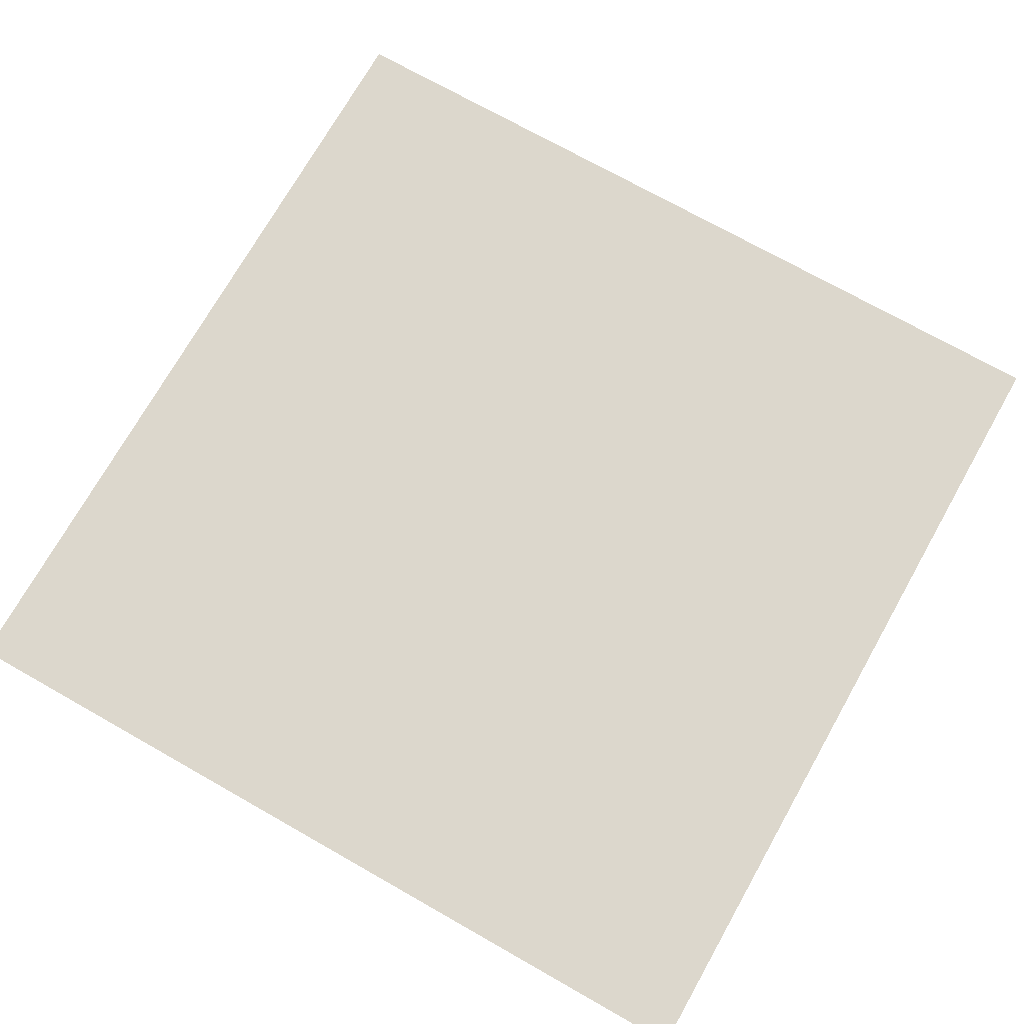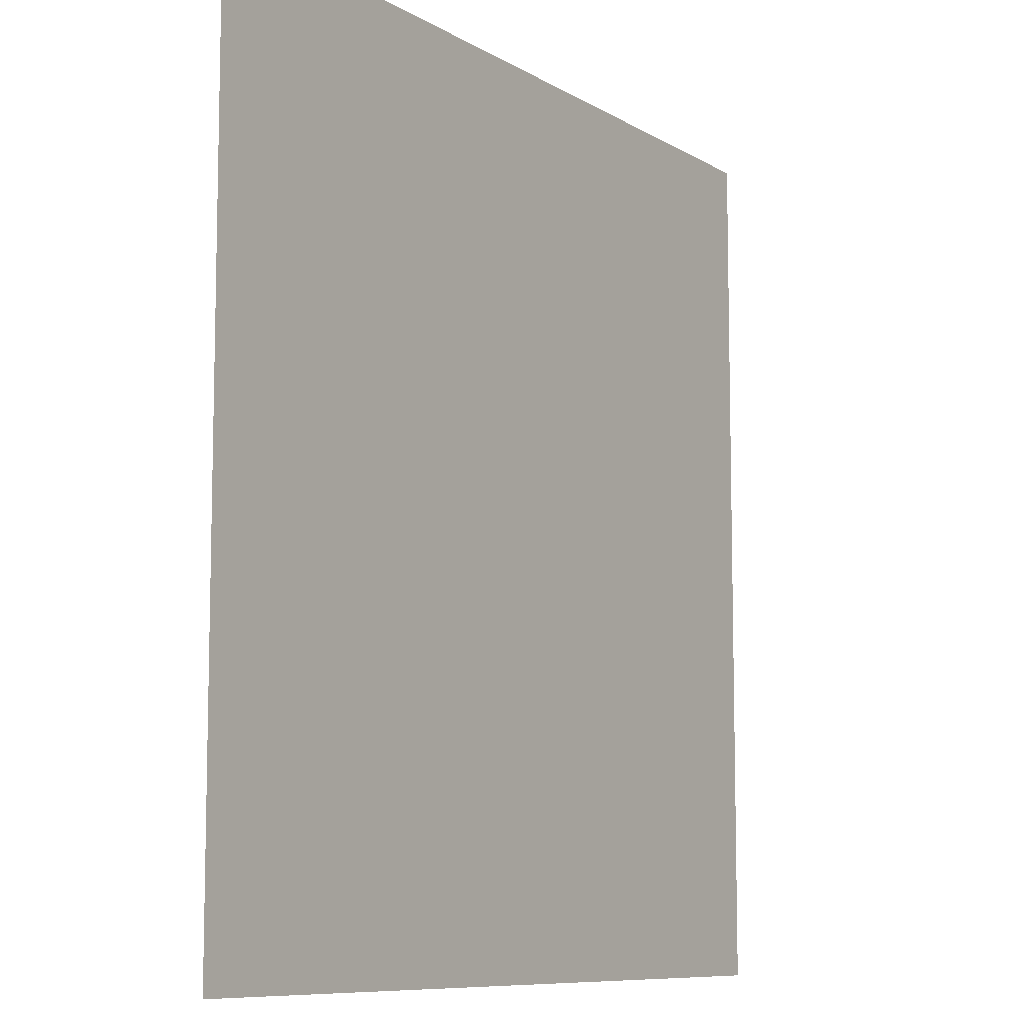
<metadata>
{"format":"obj","ext":"obj","renderer":"f3d","projection":"perspective","resolution":1024,"background":"white","views":[{"elev":72.8,"azim":119.5,"up":"+Z"},{"elev":-8.9,"azim":123.0,"up":"+Y"}]}
</metadata>
<code>
v 0 -8 0
v -8 -8 0
v -8 0 0
v 0 0 0
v -8 -8 0
v -16 -8 0
v -16 0 0
v -8 0 0
v -16 -8 0
v -24 -8 0
v -24 0 0
v -16 0 0
v -24 -8 0
v -32 -8 0
v -32 0 0
v -24 0 0
v -32 -8 0
v -40 -8 0
v -40 0 0
v -32 0 0
v -40 -8 0
v -48 -8 0
v -48 0 0
v -40 0 0
v -48 -8 0
v -56 -8 0
v -56 0 0
v -48 0 0
v -56 -8 0
v -64 -8 0
v -64 0 0
v -56 0 0
v -64 -8 0
v -72 -8 0
v -72 0 0
v -64 0 0
v -72 -8 0
v -80 -8 0
v -80 0 0
v -72 0 0
v -80 -8 0
v -88 -8 0
v -88 0 0
v -80 0 0
v -88 -8 0
v -96 -8 0
v -96 0 0
v -88 0 0
v -96 -8 0
v -104 -8 0
v -104 0 0
v -96 0 0
v -104 -8 0
v -112 -8 0
v -112 0 0
v -104 0 0
v -112 -8 0
v -120 -8 0
v -120 0 0
v -112 0 0
v -120 -8 0
v -128 -8 0
v -128 0 0
v -120 0 0
v 0 -16 0
v -8 -16 0
v -8 -8 0
v 0 -8 0
v -8 -16 0
v -16 -16 0
v -16 -8 0
v -8 -8 0
v -16 -16 0
v -24 -16 0
v -24 -8 0
v -16 -8 0
v -24 -16 0
v -32 -16 0
v -32 -8 0
v -24 -8 0
v -32 -16 0
v -40 -16 0
v -40 -8 0
v -32 -8 0
v -40 -16 0
v -48 -16 0
v -48 -8 0
v -40 -8 0
v -48 -16 0
v -56 -16 0
v -56 -8 0
v -48 -8 0
v -56 -16 0
v -64 -16 0
v -64 -8 0
v -56 -8 0
v -64 -16 0
v -72 -16 0
v -72 -8 0
v -64 -8 0
v -72 -16 0
v -80 -16 0
v -80 -8 0
v -72 -8 0
v -80 -16 0
v -88 -16 0
v -88 -8 0
v -80 -8 0
v -88 -16 0
v -96 -16 0
v -96 -8 0
v -88 -8 0
v -96 -16 0
v -104 -16 0
v -104 -8 0
v -96 -8 0
v -104 -16 0
v -112 -16 0
v -112 -8 0
v -104 -8 0
v -112 -16 0
v -120 -16 0
v -120 -8 0
v -112 -8 0
v -120 -16 0
v -128 -16 0
v -128 -8 0
v -120 -8 0
v 0 -24 0
v -8 -24 0
v -8 -16 0
v 0 -16 0
v -8 -24 0
v -16 -24 0
v -16 -16 0
v -8 -16 0
v -16 -24 0
v -24 -24 0
v -24 -16 0
v -16 -16 0
v -24 -24 0
v -32 -24 0
v -32 -16 0
v -24 -16 0
v -32 -24 0
v -40 -24 0
v -40 -16 0
v -32 -16 0
v -40 -24 0
v -48 -24 0
v -48 -16 0
v -40 -16 0
v -48 -24 0
v -56 -24 0
v -56 -16 0
v -48 -16 0
v -56 -24 0
v -64 -24 0
v -64 -16 0
v -56 -16 0
v -64 -24 0
v -72 -24 0
v -72 -16 0
v -64 -16 0
v -72 -24 0
v -80 -24 0
v -80 -16 0
v -72 -16 0
v -80 -24 0
v -88 -24 0
v -88 -16 0
v -80 -16 0
v -88 -24 0
v -96 -24 0
v -96 -16 0
v -88 -16 0
v -96 -24 0
v -104 -24 0
v -104 -16 0
v -96 -16 0
v -104 -24 0
v -112 -24 0
v -112 -16 0
v -104 -16 0
v -112 -24 0
v -120 -24 0
v -120 -16 0
v -112 -16 0
v -120 -24 0
v -128 -24 0
v -128 -16 0
v -120 -16 0
v 0 -32 0
v -8 -32 0
v -8 -24 0
v 0 -24 0
v -8 -32 0
v -16 -32 0
v -16 -24 0
v -8 -24 0
v -16 -32 0
v -24 -32 0
v -24 -24 0
v -16 -24 0
v -24 -32 0
v -32 -32 0
v -32 -24 0
v -24 -24 0
v -32 -32 0
v -40 -32 0
v -40 -24 0
v -32 -24 0
v -40 -32 0
v -48 -32 0
v -48 -24 0
v -40 -24 0
v -48 -32 0
v -56 -32 0
v -56 -24 0
v -48 -24 0
v -56 -32 0
v -64 -32 0
v -64 -24 0
v -56 -24 0
v -64 -32 0
v -72 -32 0
v -72 -24 0
v -64 -24 0
v -72 -32 0
v -80 -32 0
v -80 -24 0
v -72 -24 0
v -80 -32 0
v -88 -32 0
v -88 -24 0
v -80 -24 0
v -88 -32 0
v -96 -32 0
v -96 -24 0
v -88 -24 0
v -96 -32 0
v -104 -32 0
v -104 -24 0
v -96 -24 0
v -104 -32 0
v -112 -32 0
v -112 -24 0
v -104 -24 0
v -112 -32 0
v -120 -32 0
v -120 -24 0
v -112 -24 0
v -120 -32 0
v -128 -32 0
v -128 -24 0
v -120 -24 0
v 0 -40 0
v -8 -40 0
v -8 -32 0
v 0 -32 0
v -8 -40 0
v -16 -40 0
v -16 -32 0
v -8 -32 0
v -16 -40 0
v -24 -40 0
v -24 -32 0
v -16 -32 0
v -24 -40 0
v -32 -40 0
v -32 -32 0
v -24 -32 0
v -32 -40 0
v -40 -40 0
v -40 -32 0
v -32 -32 0
v -40 -40 0
v -48 -40 0
v -48 -32 0
v -40 -32 0
v -48 -40 0
v -56 -40 0
v -56 -32 0
v -48 -32 0
v -56 -40 0
v -64 -40 0
v -64 -32 0
v -56 -32 0
v -64 -40 0
v -72 -40 0
v -72 -32 0
v -64 -32 0
v -72 -40 0
v -80 -40 0
v -80 -32 0
v -72 -32 0
v -80 -40 0
v -88 -40 0
v -88 -32 0
v -80 -32 0
v -88 -40 0
v -96 -40 0
v -96 -32 0
v -88 -32 0
v -96 -40 0
v -104 -40 0
v -104 -32 0
v -96 -32 0
v -104 -40 0
v -112 -40 0
v -112 -32 0
v -104 -32 0
v -112 -40 0
v -120 -40 0
v -120 -32 0
v -112 -32 0
v -120 -40 0
v -128 -40 0
v -128 -32 0
v -120 -32 0
v 0 -48 0
v -8 -48 0
v -8 -40 0
v 0 -40 0
v -8 -48 0
v -16 -48 0
v -16 -40 0
v -8 -40 0
v -16 -48 0
v -24 -48 0
v -24 -40 0
v -16 -40 0
v -24 -48 0
v -32 -48 0
v -32 -40 0
v -24 -40 0
v -32 -48 0
v -40 -48 0
v -40 -40 0
v -32 -40 0
v -40 -48 0
v -48 -48 0
v -48 -40 0
v -40 -40 0
v -48 -48 0
v -56 -48 0
v -56 -40 0
v -48 -40 0
v -56 -48 0
v -64 -48 0
v -64 -40 0
v -56 -40 0
v -64 -48 0
v -72 -48 0
v -72 -40 0
v -64 -40 0
v -72 -48 0
v -80 -48 0
v -80 -40 0
v -72 -40 0
v -80 -48 0
v -88 -48 0
v -88 -40 0
v -80 -40 0
v -88 -48 0
v -96 -48 0
v -96 -40 0
v -88 -40 0
v -96 -48 0
v -104 -48 0
v -104 -40 0
v -96 -40 0
v -104 -48 0
v -112 -48 0
v -112 -40 0
v -104 -40 0
v -112 -48 0
v -120 -48 0
v -120 -40 0
v -112 -40 0
v -120 -48 0
v -128 -48 0
v -128 -40 0
v -120 -40 0
v 0 -56 0
v -8 -56 0
v -8 -48 0
v 0 -48 0
v -8 -56 0
v -16 -56 0
v -16 -48 0
v -8 -48 0
v -16 -56 0
v -24 -56 0
v -24 -48 0
v -16 -48 0
v -24 -56 0
v -32 -56 0
v -32 -48 0
v -24 -48 0
v -32 -56 0
v -40 -56 0
v -40 -48 0
v -32 -48 0
v -40 -56 0
v -48 -56 0
v -48 -48 0
v -40 -48 0
v -48 -56 0
v -56 -56 0
v -56 -48 0
v -48 -48 0
v -56 -56 0
v -64 -56 0
v -64 -48 0
v -56 -48 0
v -64 -56 0
v -72 -56 0
v -72 -48 0
v -64 -48 0
v -72 -56 0
v -80 -56 0
v -80 -48 0
v -72 -48 0
v -80 -56 0
v -88 -56 0
v -88 -48 0
v -80 -48 0
v -88 -56 0
v -96 -56 0
v -96 -48 0
v -88 -48 0
v -96 -56 0
v -104 -56 0
v -104 -48 0
v -96 -48 0
v -104 -56 0
v -112 -56 0
v -112 -48 0
v -104 -48 0
v -112 -56 0
v -120 -56 0
v -120 -48 0
v -112 -48 0
v -120 -56 0
v -128 -56 0
v -128 -48 0
v -120 -48 0
v 0 -64 0
v -8 -64 0
v -8 -56 0
v 0 -56 0
v -8 -64 0
v -16 -64 0
v -16 -56 0
v -8 -56 0
v -16 -64 0
v -24 -64 0
v -24 -56 0
v -16 -56 0
v -24 -64 0
v -32 -64 0
v -32 -56 0
v -24 -56 0
v -32 -64 0
v -40 -64 0
v -40 -56 0
v -32 -56 0
v -40 -64 0
v -48 -64 0
v -48 -56 0
v -40 -56 0
v -48 -64 0
v -56 -64 0
v -56 -56 0
v -48 -56 0
v -56 -64 0
v -64 -64 0
v -64 -56 0
v -56 -56 0
v -64 -64 0
v -72 -64 0
v -72 -56 0
v -64 -56 0
v -72 -64 0
v -80 -64 0
v -80 -56 0
v -72 -56 0
v -80 -64 0
v -88 -64 0
v -88 -56 0
v -80 -56 0
v -88 -64 0
v -96 -64 0
v -96 -56 0
v -88 -56 0
v -96 -64 0
v -104 -64 0
v -104 -56 0
v -96 -56 0
v -104 -64 0
v -112 -64 0
v -112 -56 0
v -104 -56 0
v -112 -64 0
v -120 -64 0
v -120 -56 0
v -112 -56 0
v -120 -64 0
v -128 -64 0
v -128 -56 0
v -120 -56 0
v 0 -72 0
v -8 -72 0
v -8 -64 0
v 0 -64 0
v -8 -72 0
v -16 -72 0
v -16 -64 0
v -8 -64 0
v -16 -72 0
v -24 -72 0
v -24 -64 0
v -16 -64 0
v -24 -72 0
v -32 -72 0
v -32 -64 0
v -24 -64 0
v -32 -72 0
v -40 -72 0
v -40 -64 0
v -32 -64 0
v -40 -72 0
v -48 -72 0
v -48 -64 0
v -40 -64 0
v -48 -72 0
v -56 -72 0
v -56 -64 0
v -48 -64 0
v -56 -72 0
v -64 -72 0
v -64 -64 0
v -56 -64 0
v -64 -72 0
v -72 -72 0
v -72 -64 0
v -64 -64 0
v -72 -72 0
v -80 -72 0
v -80 -64 0
v -72 -64 0
v -80 -72 0
v -88 -72 0
v -88 -64 0
v -80 -64 0
v -88 -72 0
v -96 -72 0
v -96 -64 0
v -88 -64 0
v -96 -72 0
v -104 -72 0
v -104 -64 0
v -96 -64 0
v -104 -72 0
v -112 -72 0
v -112 -64 0
v -104 -64 0
v -112 -72 0
v -120 -72 0
v -120 -64 0
v -112 -64 0
v -120 -72 0
v -128 -72 0
v -128 -64 0
v -120 -64 0
v 0 -80 0
v -8 -80 0
v -8 -72 0
v 0 -72 0
v -8 -80 0
v -16 -80 0
v -16 -72 0
v -8 -72 0
v -16 -80 0
v -24 -80 0
v -24 -72 0
v -16 -72 0
v -24 -80 0
v -32 -80 0
v -32 -72 0
v -24 -72 0
v -32 -80 0
v -40 -80 0
v -40 -72 0
v -32 -72 0
v -40 -80 0
v -48 -80 0
v -48 -72 0
v -40 -72 0
v -48 -80 0
v -56 -80 0
v -56 -72 0
v -48 -72 0
v -56 -80 0
v -64 -80 0
v -64 -72 0
v -56 -72 0
v -64 -80 0
v -72 -80 0
v -72 -72 0
v -64 -72 0
v -72 -80 0
v -80 -80 0
v -80 -72 0
v -72 -72 0
v -80 -80 0
v -88 -80 0
v -88 -72 0
v -80 -72 0
v -88 -80 0
v -96 -80 0
v -96 -72 0
v -88 -72 0
v -96 -80 0
v -104 -80 0
v -104 -72 0
v -96 -72 0
v -104 -80 0
v -112 -80 0
v -112 -72 0
v -104 -72 0
v -112 -80 0
v -120 -80 0
v -120 -72 0
v -112 -72 0
v -120 -80 0
v -128 -80 0
v -128 -72 0
v -120 -72 0
v 0 -88 0
v -8 -88 0
v -8 -80 0
v 0 -80 0
v -8 -88 0
v -16 -88 0
v -16 -80 0
v -8 -80 0
v -16 -88 0
v -24 -88 0
v -24 -80 0
v -16 -80 0
v -24 -88 0
v -32 -88 0
v -32 -80 0
v -24 -80 0
v -32 -88 0
v -40 -88 0
v -40 -80 0
v -32 -80 0
v -40 -88 0
v -48 -88 0
v -48 -80 0
v -40 -80 0
v -48 -88 0
v -56 -88 0
v -56 -80 0
v -48 -80 0
v -56 -88 0
v -64 -88 0
v -64 -80 0
v -56 -80 0
v -64 -88 0
v -72 -88 0
v -72 -80 0
v -64 -80 0
v -72 -88 0
v -80 -88 0
v -80 -80 0
v -72 -80 0
v -80 -88 0
v -88 -88 0
v -88 -80 0
v -80 -80 0
v -88 -88 0
v -96 -88 0
v -96 -80 0
v -88 -80 0
v -96 -88 0
v -104 -88 0
v -104 -80 0
v -96 -80 0
v -104 -88 0
v -112 -88 0
v -112 -80 0
v -104 -80 0
v -112 -88 0
v -120 -88 0
v -120 -80 0
v -112 -80 0
v -120 -88 0
v -128 -88 0
v -128 -80 0
v -120 -80 0
v 0 -96 0
v -8 -96 0
v -8 -88 0
v 0 -88 0
v -8 -96 0
v -16 -96 0
v -16 -88 0
v -8 -88 0
v -16 -96 0
v -24 -96 0
v -24 -88 0
v -16 -88 0
v -24 -96 0
v -32 -96 0
v -32 -88 0
v -24 -88 0
v -32 -96 0
v -40 -96 0
v -40 -88 0
v -32 -88 0
v -40 -96 0
v -48 -96 0
v -48 -88 0
v -40 -88 0
v -48 -96 0
v -56 -96 0
v -56 -88 0
v -48 -88 0
v -56 -96 0
v -64 -96 0
v -64 -88 0
v -56 -88 0
v -64 -96 0
v -72 -96 0
v -72 -88 0
v -64 -88 0
v -72 -96 0
v -80 -96 0
v -80 -88 0
v -72 -88 0
v -80 -96 0
v -88 -96 0
v -88 -88 0
v -80 -88 0
v -88 -96 0
v -96 -96 0
v -96 -88 0
v -88 -88 0
v -96 -96 0
v -104 -96 0
v -104 -88 0
v -96 -88 0
v -104 -96 0
v -112 -96 0
v -112 -88 0
v -104 -88 0
v -112 -96 0
v -120 -96 0
v -120 -88 0
v -112 -88 0
v -120 -96 0
v -128 -96 0
v -128 -88 0
v -120 -88 0
v 0 -104 0
v -8 -104 0
v -8 -96 0
v 0 -96 0
v -8 -104 0
v -16 -104 0
v -16 -96 0
v -8 -96 0
v -16 -104 0
v -24 -104 0
v -24 -96 0
v -16 -96 0
v -24 -104 0
v -32 -104 0
v -32 -96 0
v -24 -96 0
v -32 -104 0
v -40 -104 0
v -40 -96 0
v -32 -96 0
v -40 -104 0
v -48 -104 0
v -48 -96 0
v -40 -96 0
v -48 -104 0
v -56 -104 0
v -56 -96 0
v -48 -96 0
v -56 -104 0
v -64 -104 0
v -64 -96 0
v -56 -96 0
v -64 -104 0
v -72 -104 0
v -72 -96 0
v -64 -96 0
v -72 -104 0
v -80 -104 0
v -80 -96 0
v -72 -96 0
v -80 -104 0
v -88 -104 0
v -88 -96 0
v -80 -96 0
v -88 -104 0
v -96 -104 0
v -96 -96 0
v -88 -96 0
v -96 -104 0
v -104 -104 0
v -104 -96 0
v -96 -96 0
v -104 -104 0
v -112 -104 0
v -112 -96 0
v -104 -96 0
v -112 -104 0
v -120 -104 0
v -120 -96 0
v -112 -96 0
v -120 -104 0
v -128 -104 0
v -128 -96 0
v -120 -96 0
v 0 -112 0
v -8 -112 0
v -8 -104 0
v 0 -104 0
v -8 -112 0
v -16 -112 0
v -16 -104 0
v -8 -104 0
v -16 -112 0
v -24 -112 0
v -24 -104 0
v -16 -104 0
v -24 -112 0
v -32 -112 0
v -32 -104 0
v -24 -104 0
v -32 -112 0
v -40 -112 0
v -40 -104 0
v -32 -104 0
v -40 -112 0
v -48 -112 0
v -48 -104 0
v -40 -104 0
v -48 -112 0
v -56 -112 0
v -56 -104 0
v -48 -104 0
v -56 -112 0
v -64 -112 0
v -64 -104 0
v -56 -104 0
v -64 -112 0
v -72 -112 0
v -72 -104 0
v -64 -104 0
v -72 -112 0
v -80 -112 0
v -80 -104 0
v -72 -104 0
v -80 -112 0
v -88 -112 0
v -88 -104 0
v -80 -104 0
v -88 -112 0
v -96 -112 0
v -96 -104 0
v -88 -104 0
v -96 -112 0
v -104 -112 0
v -104 -104 0
v -96 -104 0
v -104 -112 0
v -112 -112 0
v -112 -104 0
v -104 -104 0
v -112 -112 0
v -120 -112 0
v -120 -104 0
v -112 -104 0
v -120 -112 0
v -128 -112 0
v -128 -104 0
v -120 -104 0
v 0 -120 0
v -8 -120 0
v -8 -112 0
v 0 -112 0
v -8 -120 0
v -16 -120 0
v -16 -112 0
v -8 -112 0
v -16 -120 0
v -24 -120 0
v -24 -112 0
v -16 -112 0
v -24 -120 0
v -32 -120 0
v -32 -112 0
v -24 -112 0
v -32 -120 0
v -40 -120 0
v -40 -112 0
v -32 -112 0
v -40 -120 0
v -48 -120 0
v -48 -112 0
v -40 -112 0
v -48 -120 0
v -56 -120 0
v -56 -112 0
v -48 -112 0
v -56 -120 0
v -64 -120 0
v -64 -112 0
v -56 -112 0
v -64 -120 0
v -72 -120 0
v -72 -112 0
v -64 -112 0
v -72 -120 0
v -80 -120 0
v -80 -112 0
v -72 -112 0
v -80 -120 0
v -88 -120 0
v -88 -112 0
v -80 -112 0
v -88 -120 0
v -96 -120 0
v -96 -112 0
v -88 -112 0
v -96 -120 0
v -104 -120 0
v -104 -112 0
v -96 -112 0
v -104 -120 0
v -112 -120 0
v -112 -112 0
v -104 -112 0
v -112 -120 0
v -120 -120 0
v -120 -112 0
v -112 -112 0
v -120 -120 0
v -128 -120 0
v -128 -112 0
v -120 -112 0
v 0 -128 0
v -8 -128 0
v -8 -120 0
v 0 -120 0
v -8 -128 0
v -16 -128 0
v -16 -120 0
v -8 -120 0
v -16 -128 0
v -24 -128 0
v -24 -120 0
v -16 -120 0
v -24 -128 0
v -32 -128 0
v -32 -120 0
v -24 -120 0
v -32 -128 0
v -40 -128 0
v -40 -120 0
v -32 -120 0
v -40 -128 0
v -48 -128 0
v -48 -120 0
v -40 -120 0
v -48 -128 0
v -56 -128 0
v -56 -120 0
v -48 -120 0
v -56 -128 0
v -64 -128 0
v -64 -120 0
v -56 -120 0
v -64 -128 0
v -72 -128 0
v -72 -120 0
v -64 -120 0
v -72 -128 0
v -80 -128 0
v -80 -120 0
v -72 -120 0
v -80 -128 0
v -88 -128 0
v -88 -120 0
v -80 -120 0
v -88 -128 0
v -96 -128 0
v -96 -120 0
v -88 -120 0
v -96 -128 0
v -104 -128 0
v -104 -120 0
v -96 -120 0
v -104 -128 0
v -112 -128 0
v -112 -120 0
v -104 -120 0
v -112 -128 0
v -120 -128 0
v -120 -120 0
v -112 -120 0
v -120 -128 0
v -128 -128 0
v -128 -120 0
v -120 -120 0
g Rogue_mesh_0015
f 1 2 3 4
f 5 6 7 8
f 9 10 11 12
f 13 14 15 16
f 17 18 19 20
f 21 22 23 24
f 25 26 27 28
f 29 30 31 32
f 33 34 35 36
f 37 38 39 40
f 41 42 43 44
f 45 46 47 48
f 49 50 51 52
f 53 54 55 56
f 57 58 59 60
f 61 62 63 64
f 65 66 67 68
f 69 70 71 72
f 73 74 75 76
f 77 78 79 80
f 81 82 83 84
f 85 86 87 88
f 89 90 91 92
f 93 94 95 96
f 97 98 99 100
f 101 102 103 104
f 105 106 107 108
f 109 110 111 112
f 113 114 115 116
f 117 118 119 120
f 121 122 123 124
f 125 126 127 128
f 129 130 131 132
f 133 134 135 136
f 137 138 139 140
f 141 142 143 144
f 145 146 147 148
f 149 150 151 152
f 153 154 155 156
f 157 158 159 160
f 161 162 163 164
f 165 166 167 168
f 169 170 171 172
f 173 174 175 176
f 177 178 179 180
f 181 182 183 184
f 185 186 187 188
f 189 190 191 192
f 193 194 195 196
f 197 198 199 200
f 201 202 203 204
f 205 206 207 208
f 209 210 211 212
f 213 214 215 216
f 217 218 219 220
f 221 222 223 224
f 225 226 227 228
f 229 230 231 232
f 233 234 235 236
f 237 238 239 240
f 241 242 243 244
f 245 246 247 248
f 249 250 251 252
f 253 254 255 256
f 257 258 259 260
f 261 262 263 264
f 265 266 267 268
f 269 270 271 272
f 273 274 275 276
f 277 278 279 280
f 281 282 283 284
f 285 286 287 288
f 289 290 291 292
f 293 294 295 296
f 297 298 299 300
f 301 302 303 304
f 305 306 307 308
f 309 310 311 312
f 313 314 315 316
f 317 318 319 320
f 321 322 323 324
f 325 326 327 328
f 329 330 331 332
f 333 334 335 336
f 337 338 339 340
f 341 342 343 344
f 345 346 347 348
f 349 350 351 352
f 353 354 355 356
f 357 358 359 360
f 361 362 363 364
f 365 366 367 368
f 369 370 371 372
f 373 374 375 376
f 377 378 379 380
f 381 382 383 384
f 385 386 387 388
f 389 390 391 392
f 393 394 395 396
f 397 398 399 400
f 401 402 403 404
f 405 406 407 408
f 409 410 411 412
f 413 414 415 416
f 417 418 419 420
f 421 422 423 424
f 425 426 427 428
f 429 430 431 432
f 433 434 435 436
f 437 438 439 440
f 441 442 443 444
f 445 446 447 448
f 449 450 451 452
f 453 454 455 456
f 457 458 459 460
f 461 462 463 464
f 465 466 467 468
f 469 470 471 472
f 473 474 475 476
f 477 478 479 480
f 481 482 483 484
f 485 486 487 488
f 489 490 491 492
f 493 494 495 496
f 497 498 499 500
f 501 502 503 504
f 505 506 507 508
f 509 510 511 512
f 513 514 515 516
f 517 518 519 520
f 521 522 523 524
f 525 526 527 528
f 529 530 531 532
f 533 534 535 536
f 537 538 539 540
f 541 542 543 544
f 545 546 547 548
f 549 550 551 552
f 553 554 555 556
f 557 558 559 560
f 561 562 563 564
f 565 566 567 568
f 569 570 571 572
f 573 574 575 576
f 577 578 579 580
f 581 582 583 584
f 585 586 587 588
f 589 590 591 592
f 593 594 595 596
f 597 598 599 600
f 601 602 603 604
f 605 606 607 608
f 609 610 611 612
f 613 614 615 616
f 617 618 619 620
f 621 622 623 624
f 625 626 627 628
f 629 630 631 632
f 633 634 635 636
f 637 638 639 640
f 641 642 643 644
f 645 646 647 648
f 649 650 651 652
f 653 654 655 656
f 657 658 659 660
f 661 662 663 664
f 665 666 667 668
f 669 670 671 672
f 673 674 675 676
f 677 678 679 680
f 681 682 683 684
f 685 686 687 688
f 689 690 691 692
f 693 694 695 696
f 697 698 699 700
f 701 702 703 704
f 705 706 707 708
f 709 710 711 712
f 713 714 715 716
f 717 718 719 720
f 721 722 723 724
f 725 726 727 728
f 729 730 731 732
f 733 734 735 736
f 737 738 739 740
f 741 742 743 744
f 745 746 747 748
f 749 750 751 752
f 753 754 755 756
f 757 758 759 760
f 761 762 763 764
f 765 766 767 768
f 769 770 771 772
f 773 774 775 776
f 777 778 779 780
f 781 782 783 784
f 785 786 787 788
f 789 790 791 792
f 793 794 795 796
f 797 798 799 800
f 801 802 803 804
f 805 806 807 808
f 809 810 811 812
f 813 814 815 816
f 817 818 819 820
f 821 822 823 824
f 825 826 827 828
f 829 830 831 832
f 833 834 835 836
f 837 838 839 840
f 841 842 843 844
f 845 846 847 848
f 849 850 851 852
f 853 854 855 856
f 857 858 859 860
f 861 862 863 864
f 865 866 867 868
f 869 870 871 872
f 873 874 875 876
f 877 878 879 880
f 881 882 883 884
f 885 886 887 888
f 889 890 891 892
f 893 894 895 896
f 897 898 899 900
f 901 902 903 904
f 905 906 907 908
f 909 910 911 912
f 913 914 915 916
f 917 918 919 920
f 921 922 923 924
f 925 926 927 928
f 929 930 931 932
f 933 934 935 936
f 937 938 939 940
f 941 942 943 944
f 945 946 947 948
f 949 950 951 952
f 953 954 955 956
f 957 958 959 960
f 961 962 963 964
f 965 966 967 968
f 969 970 971 972
f 973 974 975 976
f 977 978 979 980
f 981 982 983 984
f 985 986 987 988
f 989 990 991 992
f 993 994 995 996
f 997 998 999 1000
f 1001 1002 1003 1004
f 1005 1006 1007 1008
f 1009 1010 1011 1012
f 1013 1014 1015 1016
f 1017 1018 1019 1020
f 1021 1022 1023 1024

</code>
